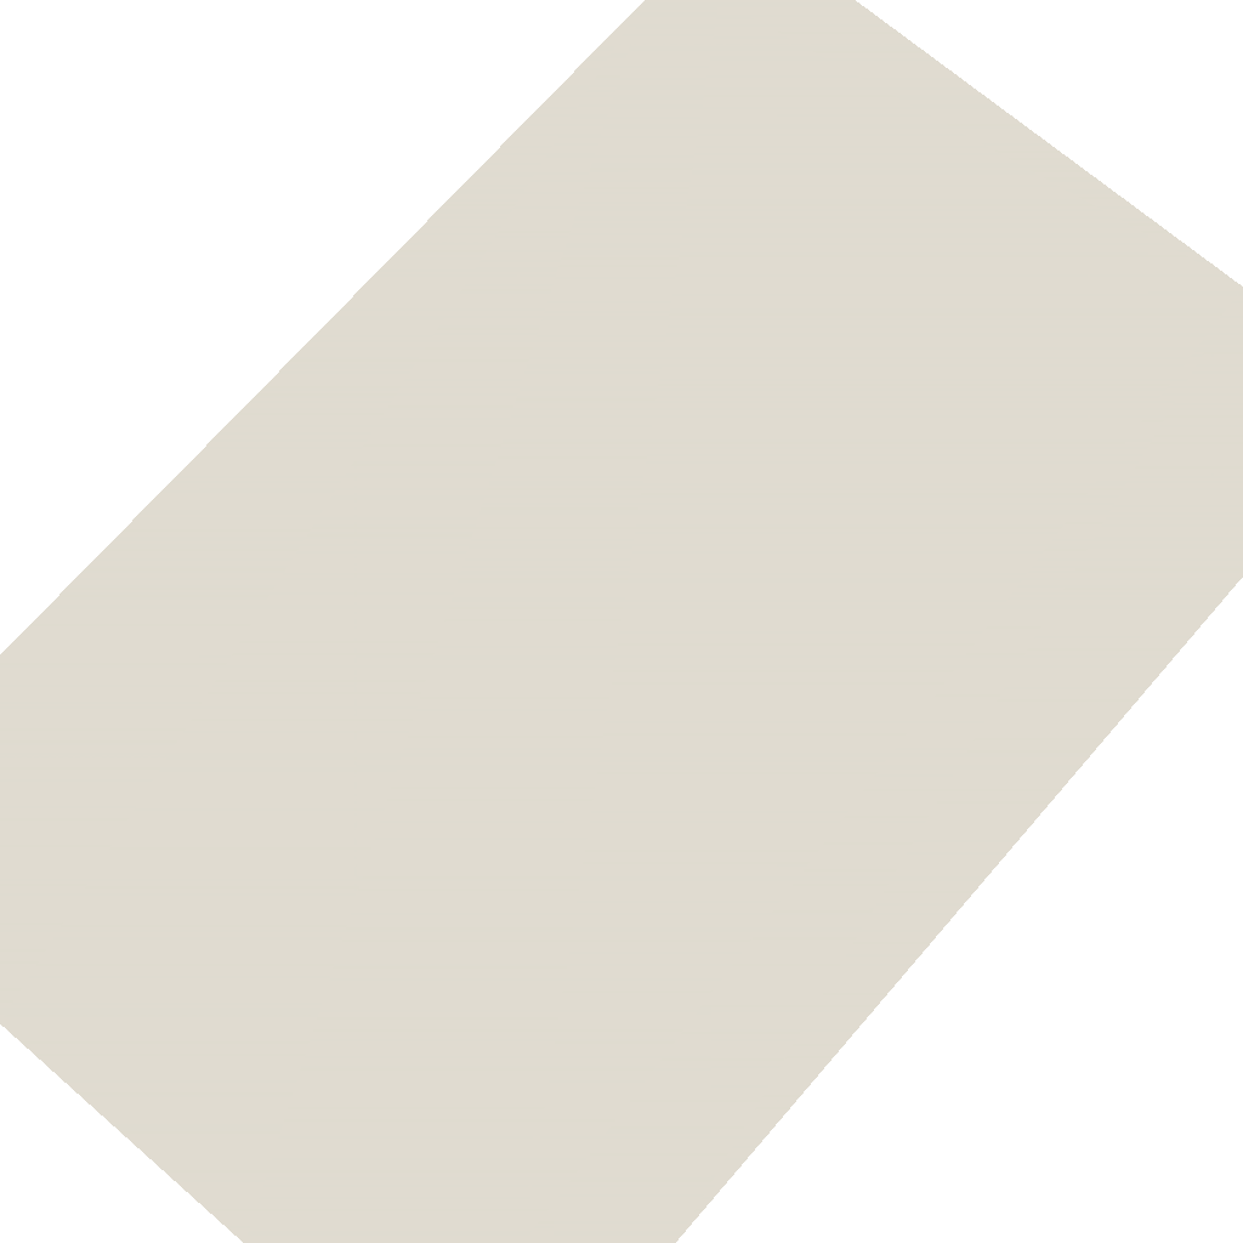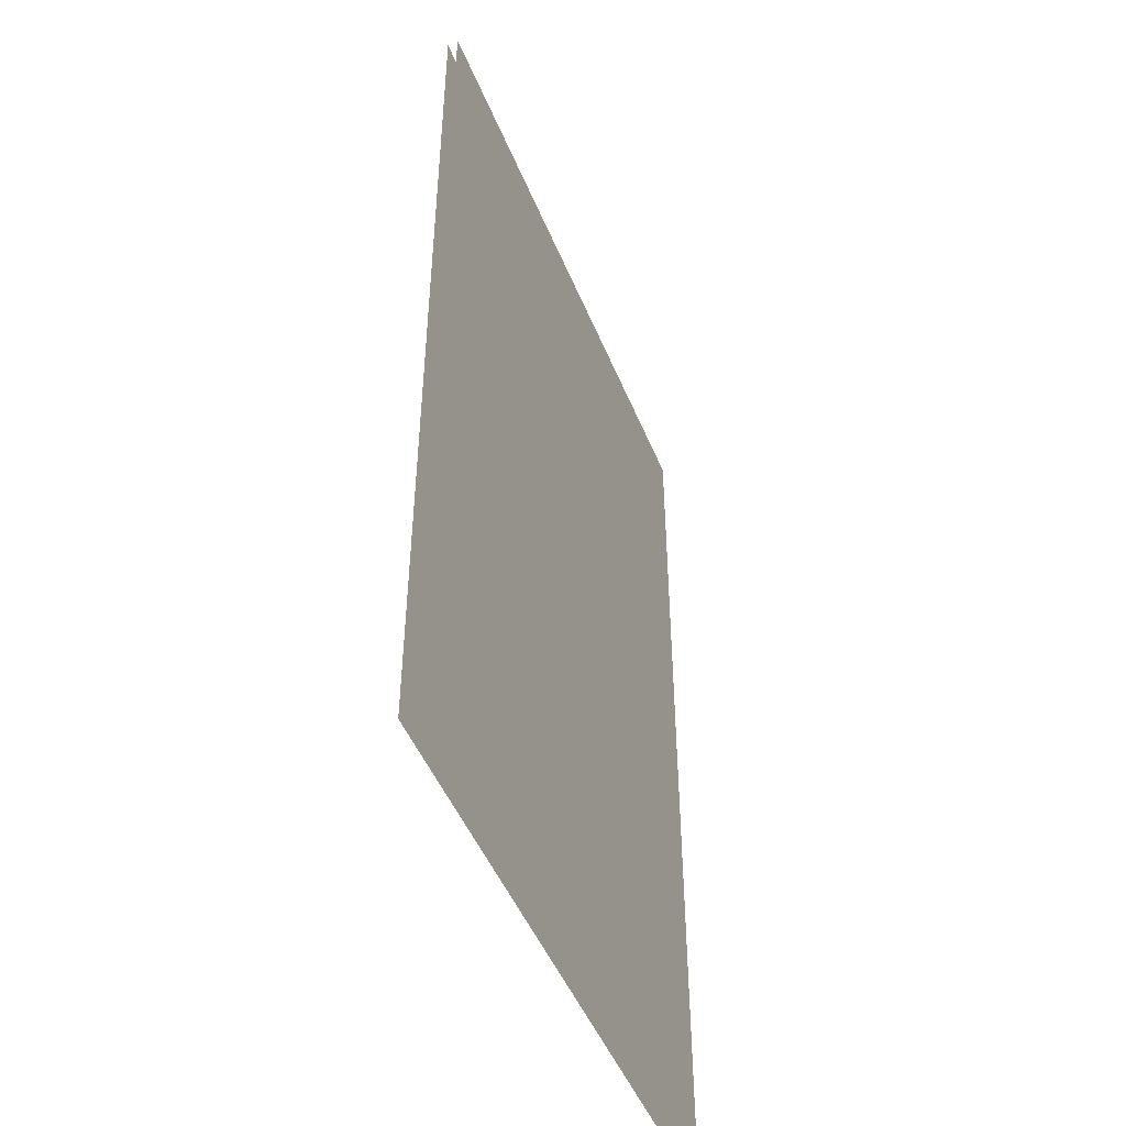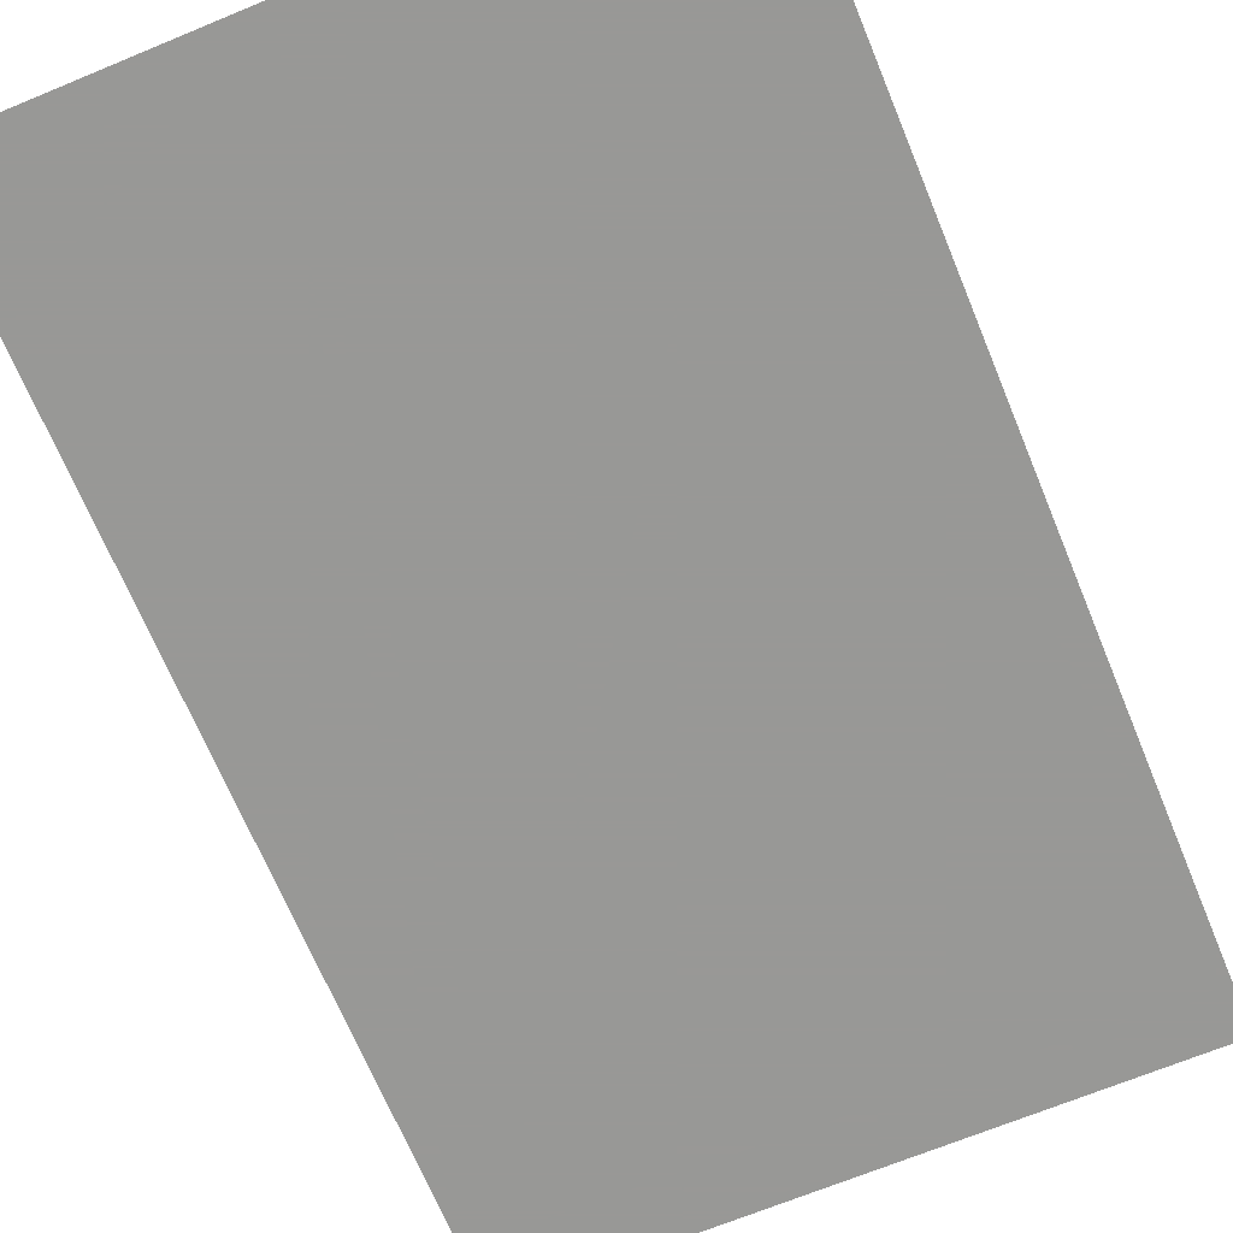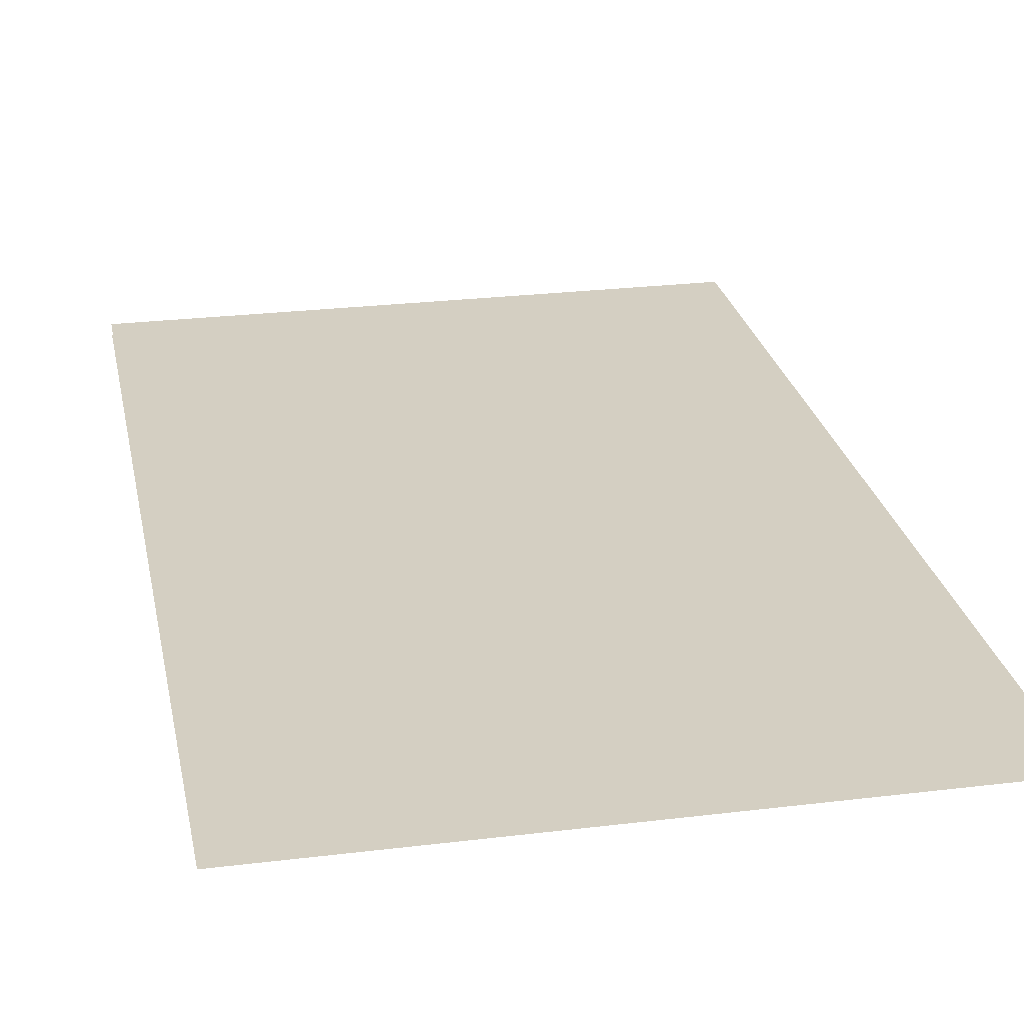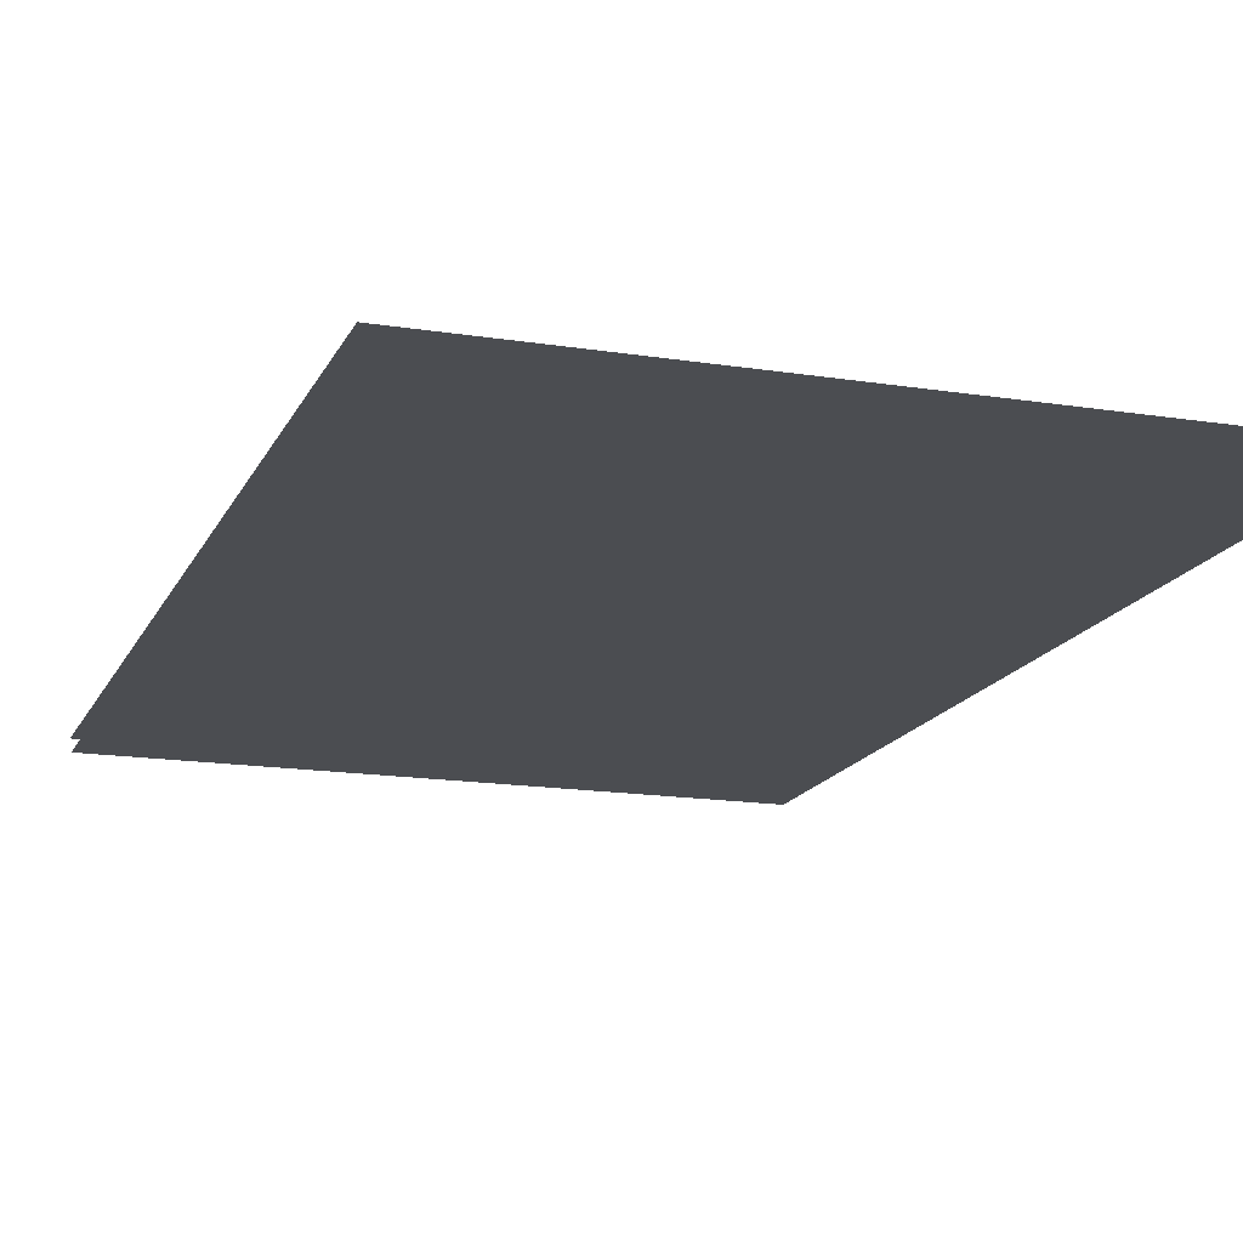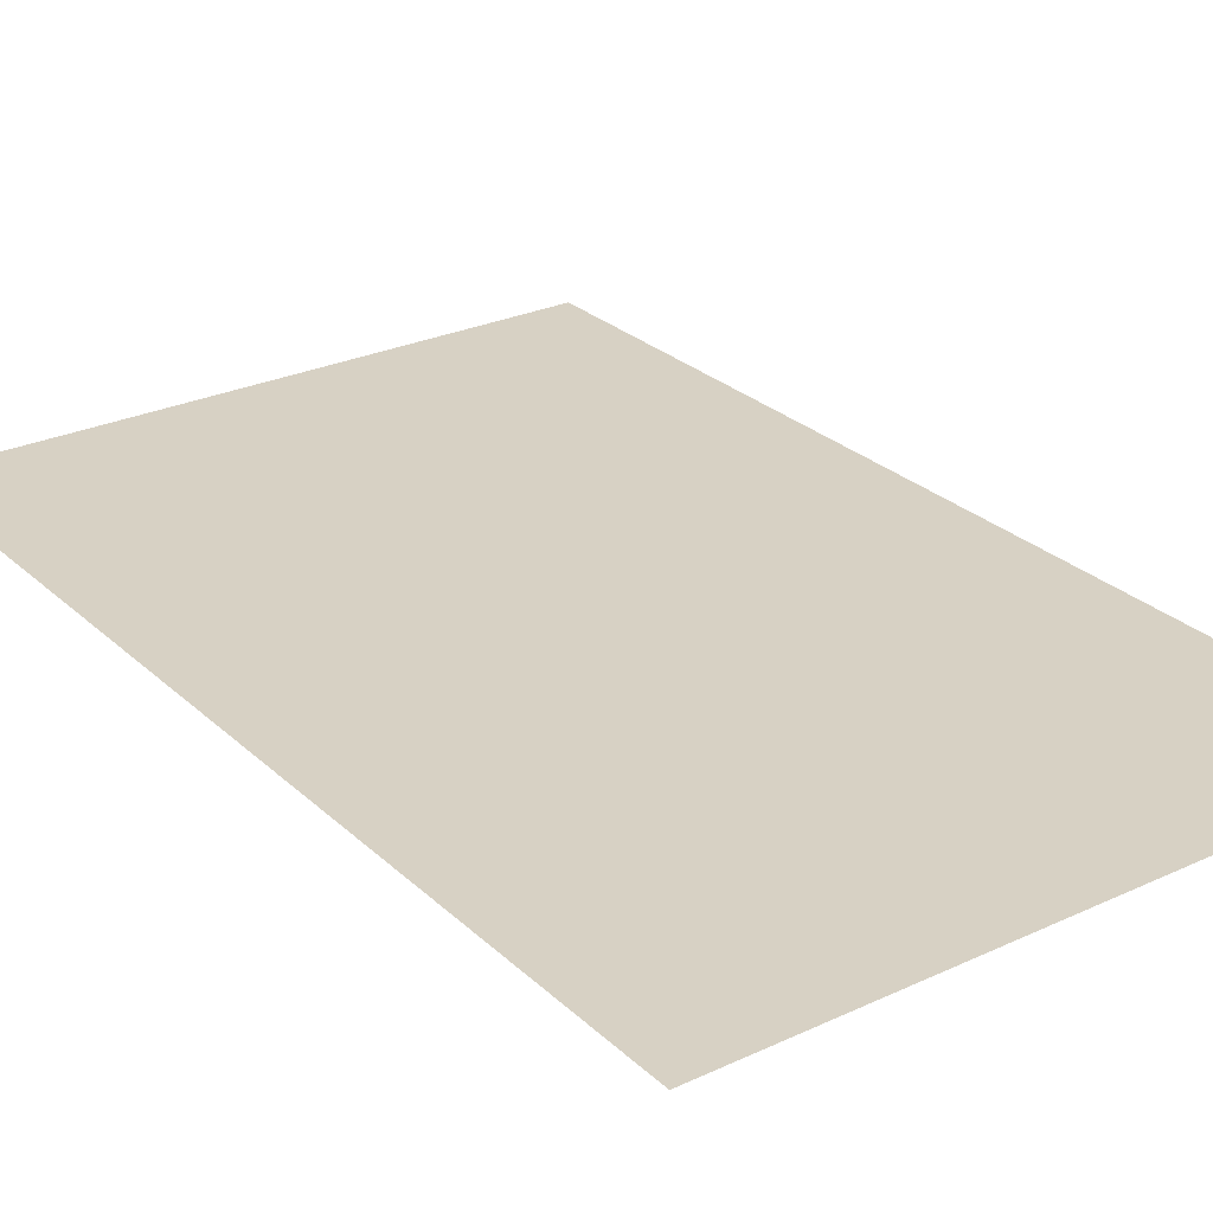
<metadata>
{"format":"obj","ext":"obj","renderer":"f3d","projection":"perspective","resolution":1024,"background":"white","views":[{"elev":70.2,"azim":-139.2,"up":"+Z"},{"elev":-48.3,"azim":-68.3,"up":"+Y"},{"elev":-68.5,"azim":22.5,"up":"+Z"},{"elev":25.6,"azim":168.9,"up":"+Z"},{"elev":-15.9,"azim":-18.3,"up":"+Z"},{"elev":27.1,"azim":-35.7,"up":"+Z"}]}
</metadata>
<code>
g tokyo_3018_bridge_glass_05
v -1.109 1.75 0.02044
v 1.109 1.75 0.02044
v 1.109 -1.75 0.02044
v -1.109 -1.75 0.02044
v -1.104 1.75 -0.02044
v -1.104 -1.75 -0.02044
v 1.109 -1.75 -0.02044
v 1.109 1.75 -0.02044
g tokyo_3018_bridge_glass_05_0
f 3 2 1
f 4 3 1
f 7 6 5
f 8 7 5

</code>
